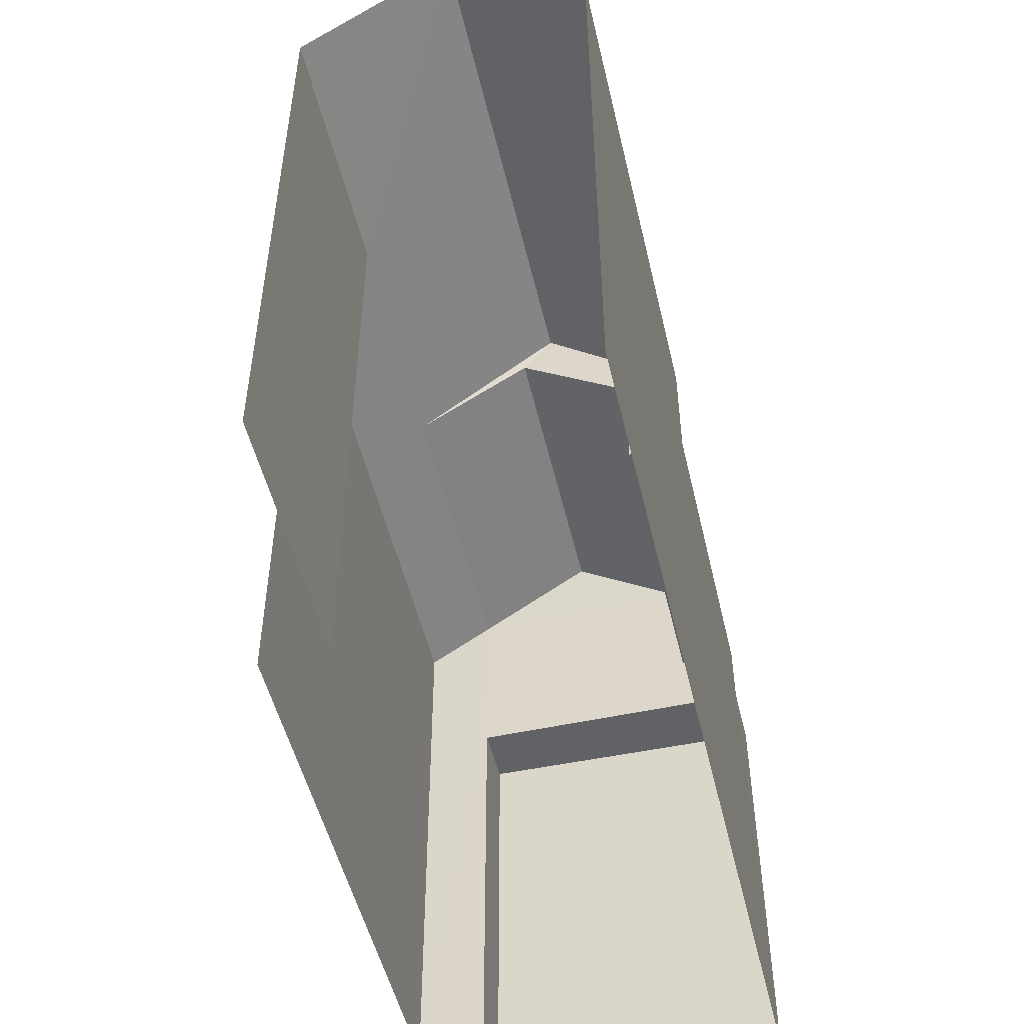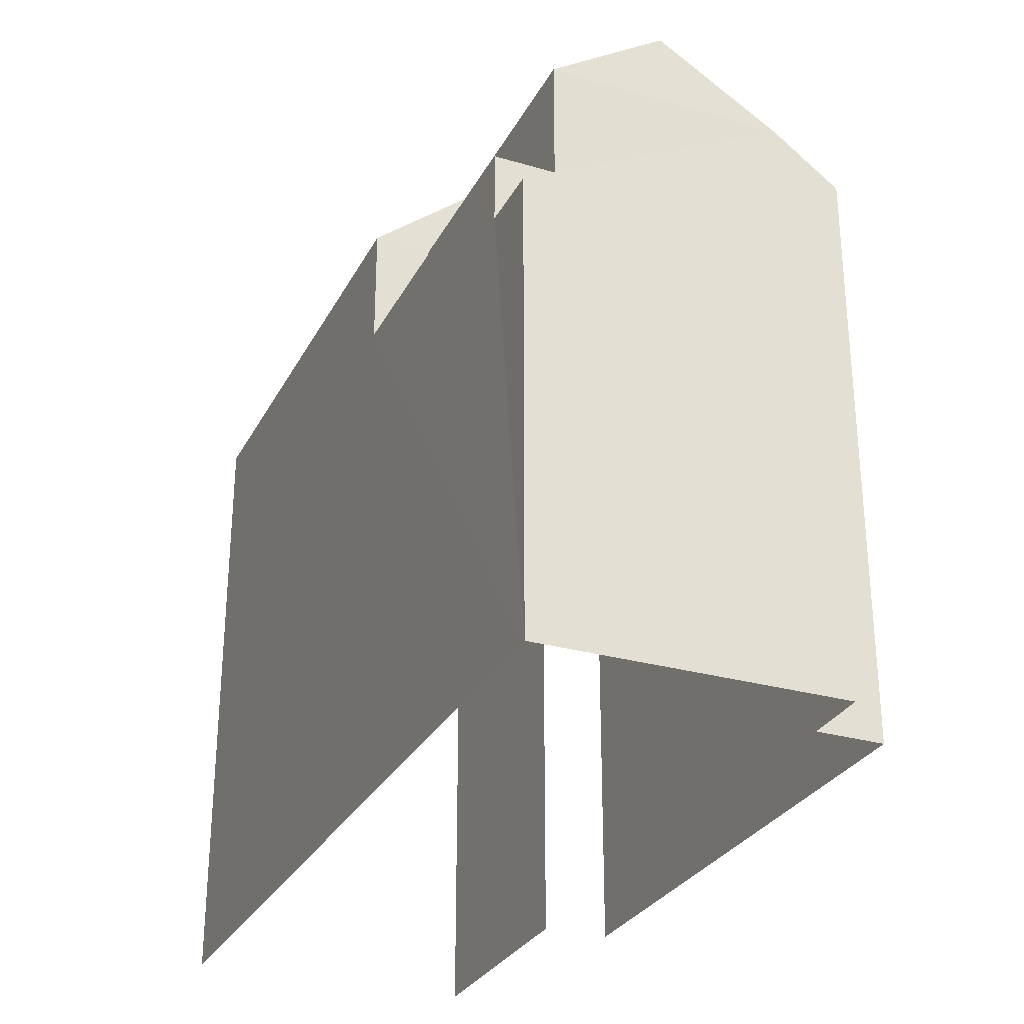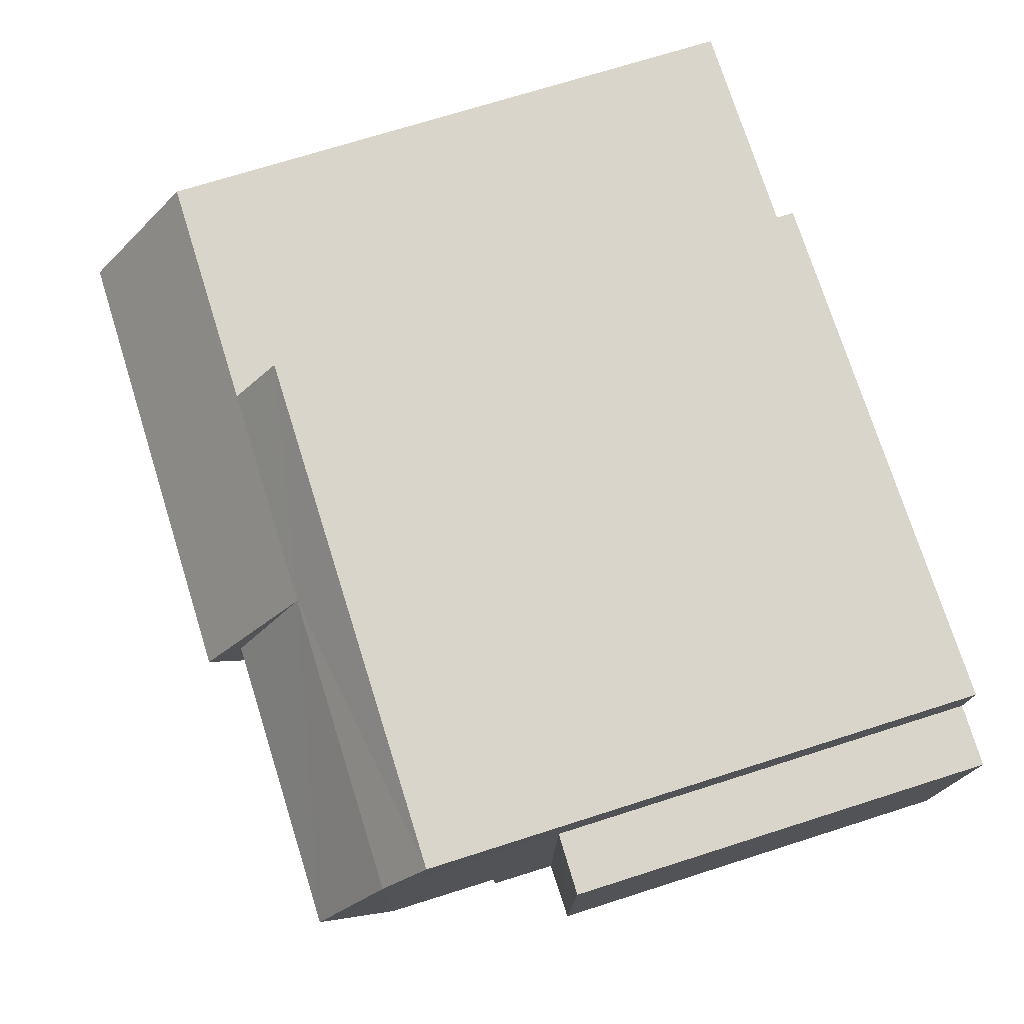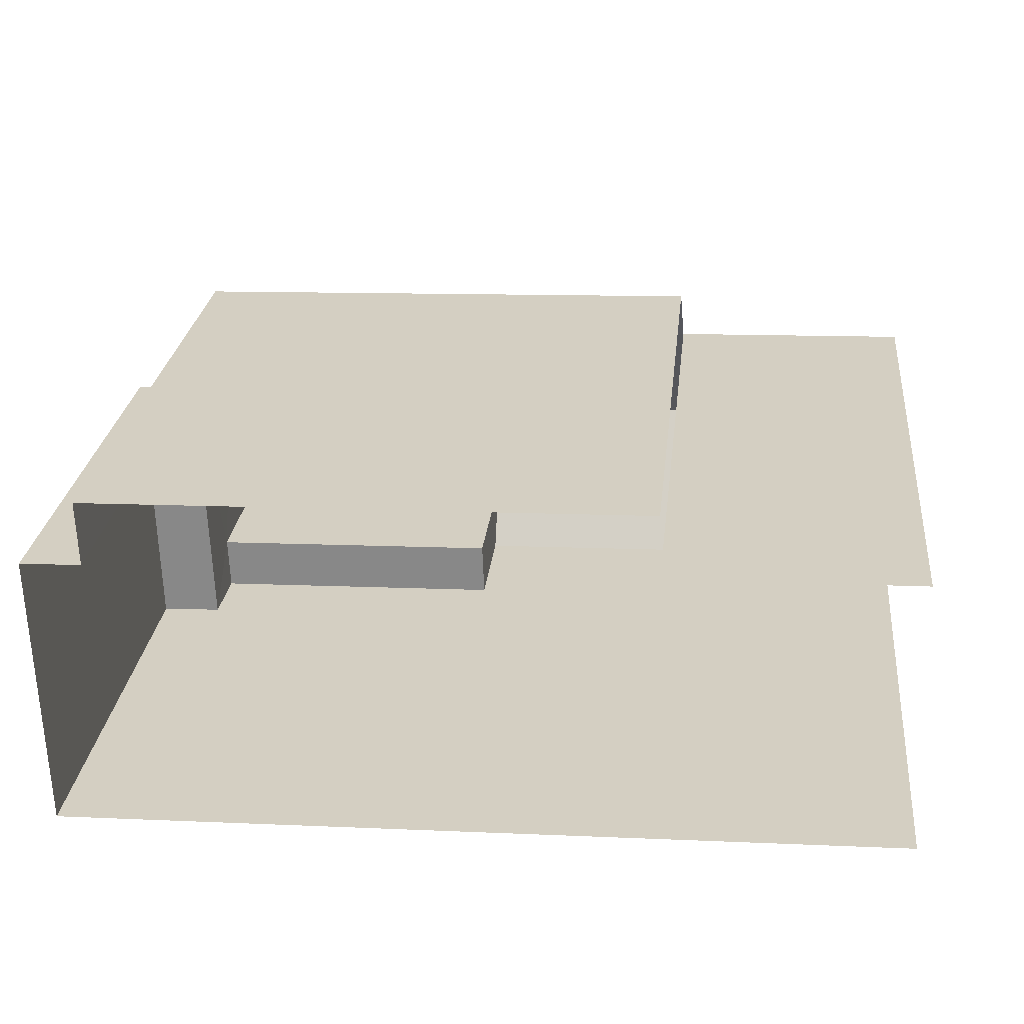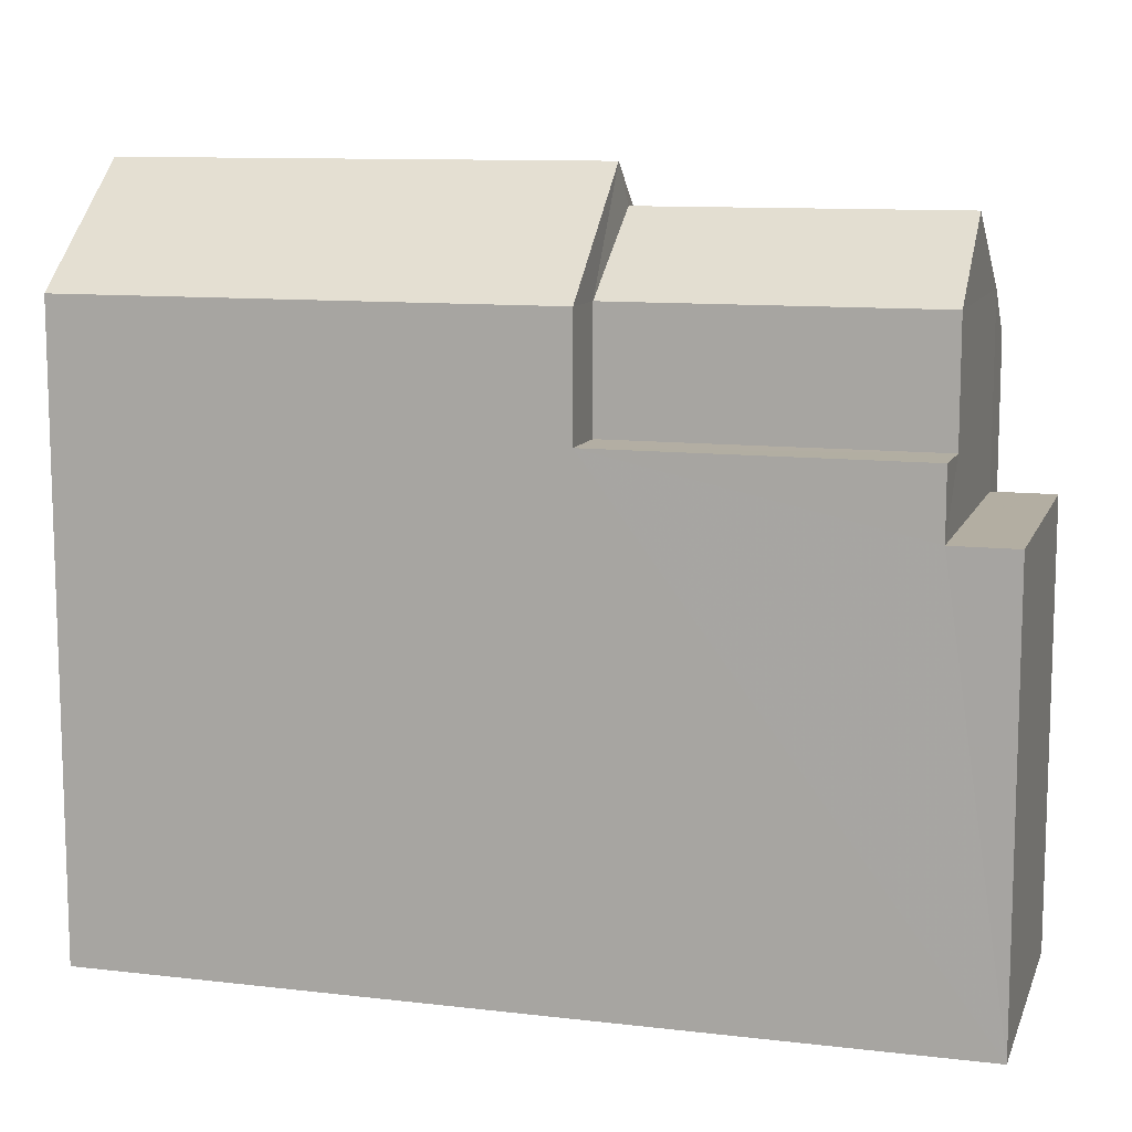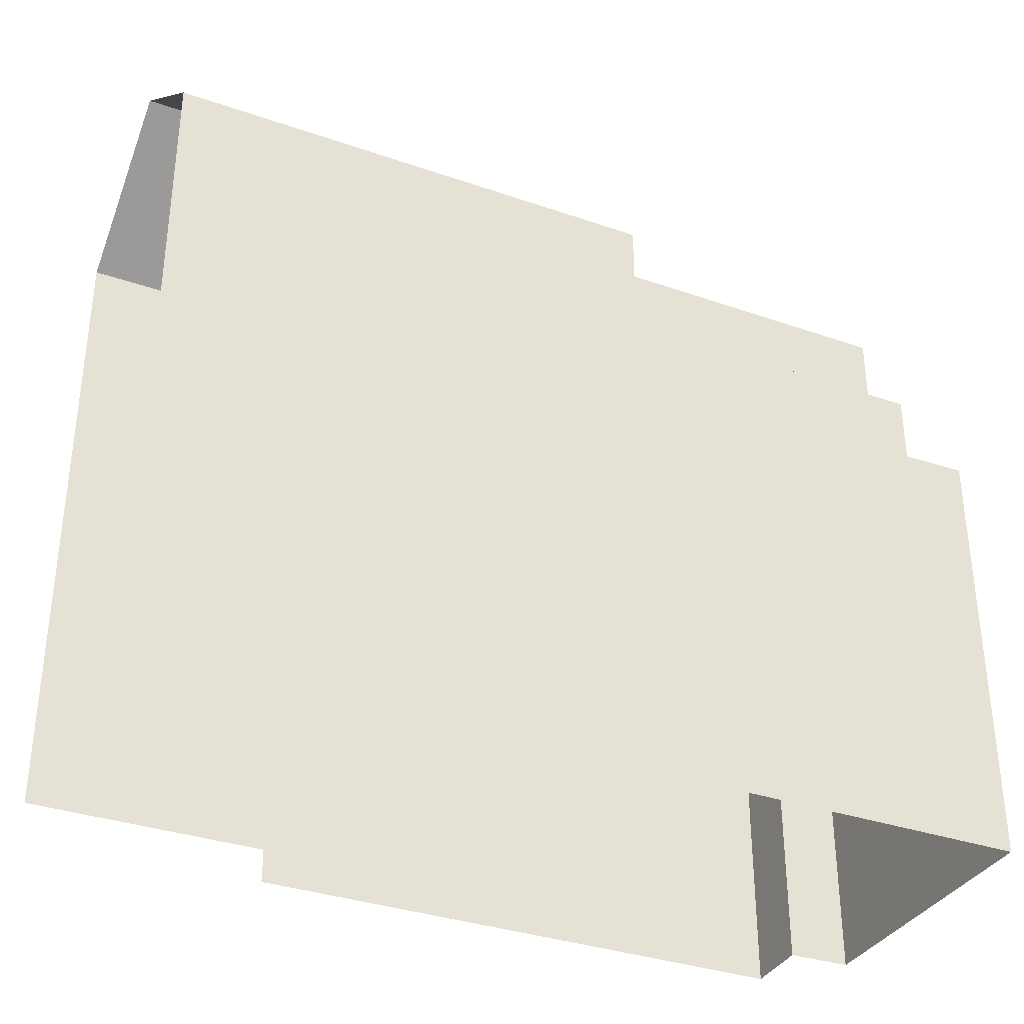
<metadata>
{"format":"obj","ext":"obj","renderer":"f3d","projection":"perspective","resolution":1024,"background":"white","views":[{"elev":-51.0,"azim":-78.5,"up":"+Z"},{"elev":-29.0,"azim":65.1,"up":"+Z"},{"elev":72.7,"azim":72.5,"up":"+Y"},{"elev":26.3,"azim":-173.8,"up":"+Y"},{"elev":10.8,"azim":14.5,"up":"+Z"},{"elev":-34.6,"azim":-26.7,"up":"+Z"}]}
</metadata>
<code>
v -3.734e+05 -1.043e+05 25.92
v -3.734e+05 -1.043e+05 25.92
v -3.734e+05 -1.043e+05 25.92
v -3.734e+05 -1.043e+05 25.92
v -3.734e+05 -1.043e+05 25.92
v -3.734e+05 -1.043e+05 25.92
v -3.734e+05 -1.043e+05 25.92
v -3.734e+05 -1.043e+05 25.92
v -3.734e+05 -1.043e+05 34.34
v -3.734e+05 -1.043e+05 35.05
v -3.734e+05 -1.043e+05 34.34
v -3.734e+05 -1.043e+05 35.05
v -3.734e+05 -1.043e+05 35.05
v -3.734e+05 -1.043e+05 36.74
v -3.734e+05 -1.043e+05 35.05
v -3.734e+05 -1.043e+05 35.05
v -3.734e+05 -1.043e+05 36.74
v -3.734e+05 -1.043e+05 33.31
v -3.734e+05 -1.043e+05 33.31
v -3.734e+05 -1.043e+05 33.31
v -3.734e+05 -1.043e+05 33.31
v -3.734e+05 -1.043e+05 32.33
v -3.734e+05 -1.043e+05 32.33
v -3.734e+05 -1.043e+05 32.33
v -3.734e+05 -1.043e+05 32.33
v -3.734e+05 -1.043e+05 35.05
v -3.734e+05 -1.043e+05 36.15
v -3.734e+05 -1.043e+05 36.15
v -3.734e+05 -1.043e+05 35.05
v -3.734e+05 -1.043e+05 35.05
f 1 2 3
f 3 2 4
f 4 5 6
f 5 2 7
f 5 7 8
f 4 2 5
f 26 1 15
f 26 15 17
f 1 3 15
f 2 9 7
f 2 13 9
f 9 10 11
f 11 10 12
f 13 10 9
f 14 15 16
f 14 17 15
f 18 19 20
f 18 21 19
f 22 23 24
f 22 25 23
f 10 13 14
f 13 26 17
f 14 13 17
f 10 27 12
f 10 28 27
f 29 30 27
f 28 29 27
f 11 8 7
f 9 11 7
f 16 15 19
f 15 3 19
f 20 19 25
f 19 3 4
f 25 4 23
f 25 19 4
f 21 29 19
f 10 14 28
f 28 14 29
f 19 29 16
f 29 14 16
f 24 4 6
f 24 23 4
f 21 30 29
f 21 18 30
f 2 1 26
f 13 2 26
f 12 27 30
f 11 12 22
f 18 20 25
f 12 30 18
f 11 22 8
f 8 22 5
f 22 18 25
f 12 18 22
f 5 24 6
f 5 22 24

</code>
